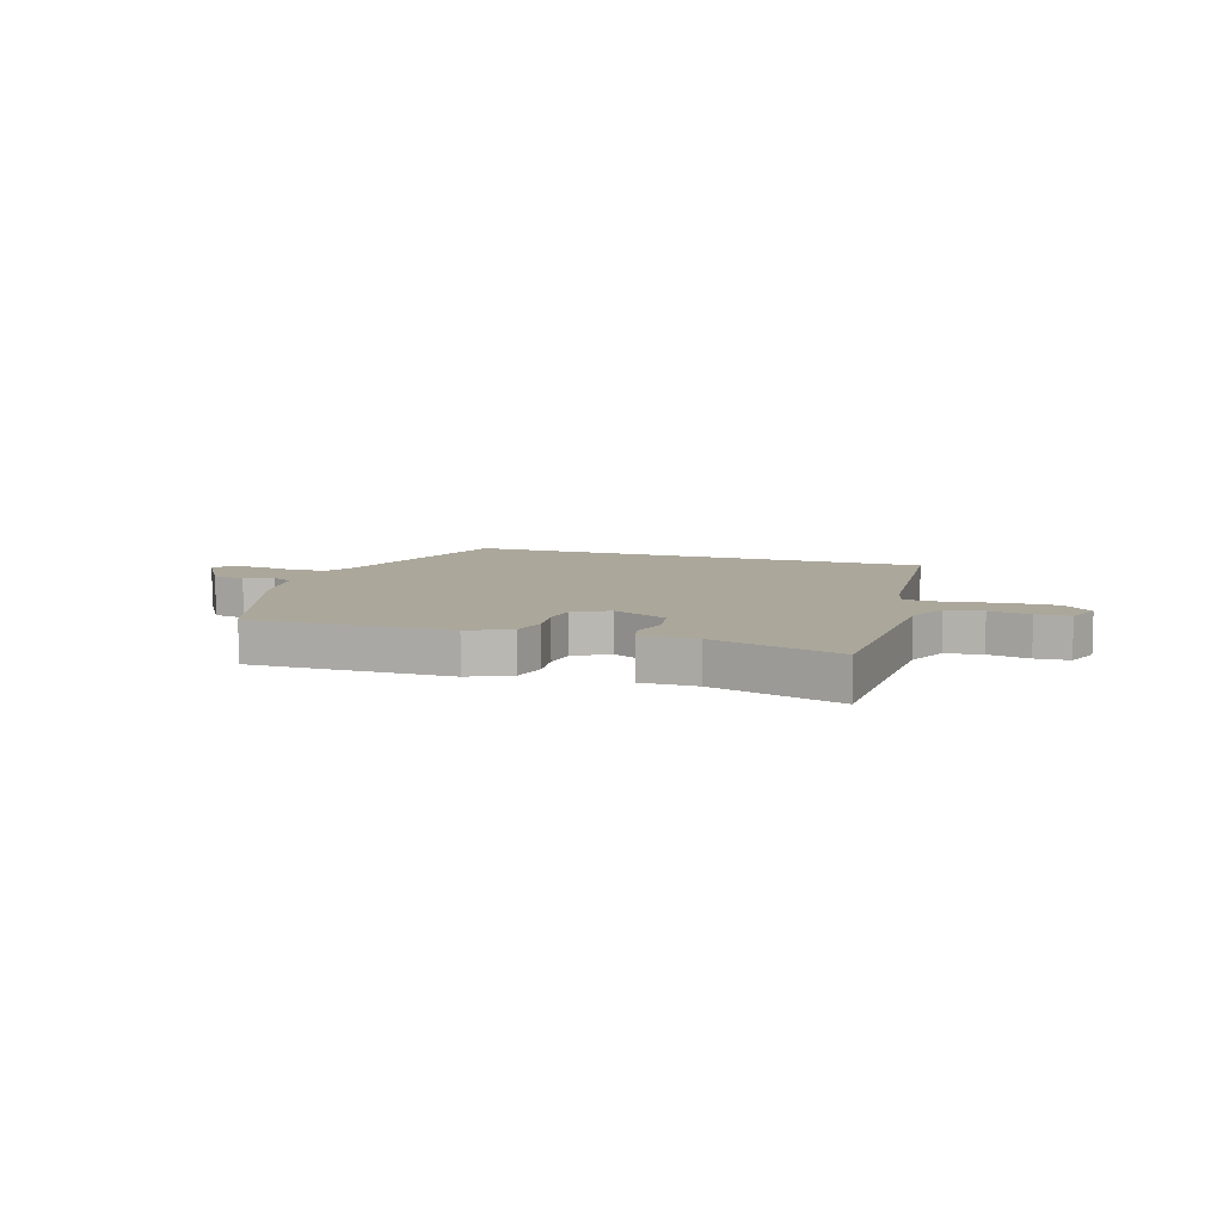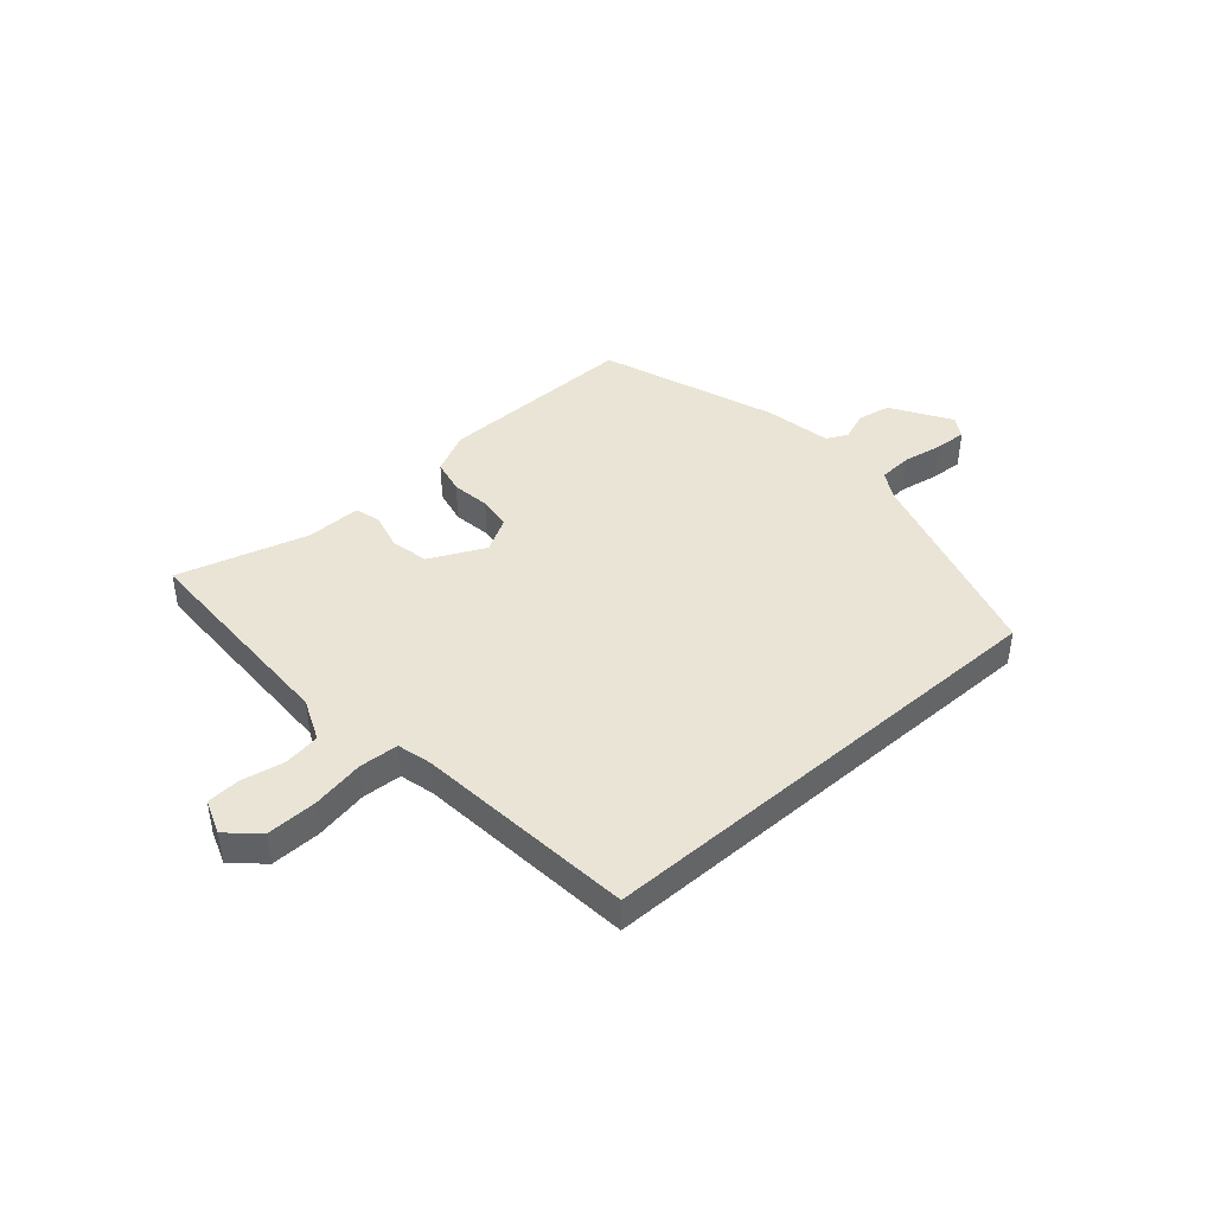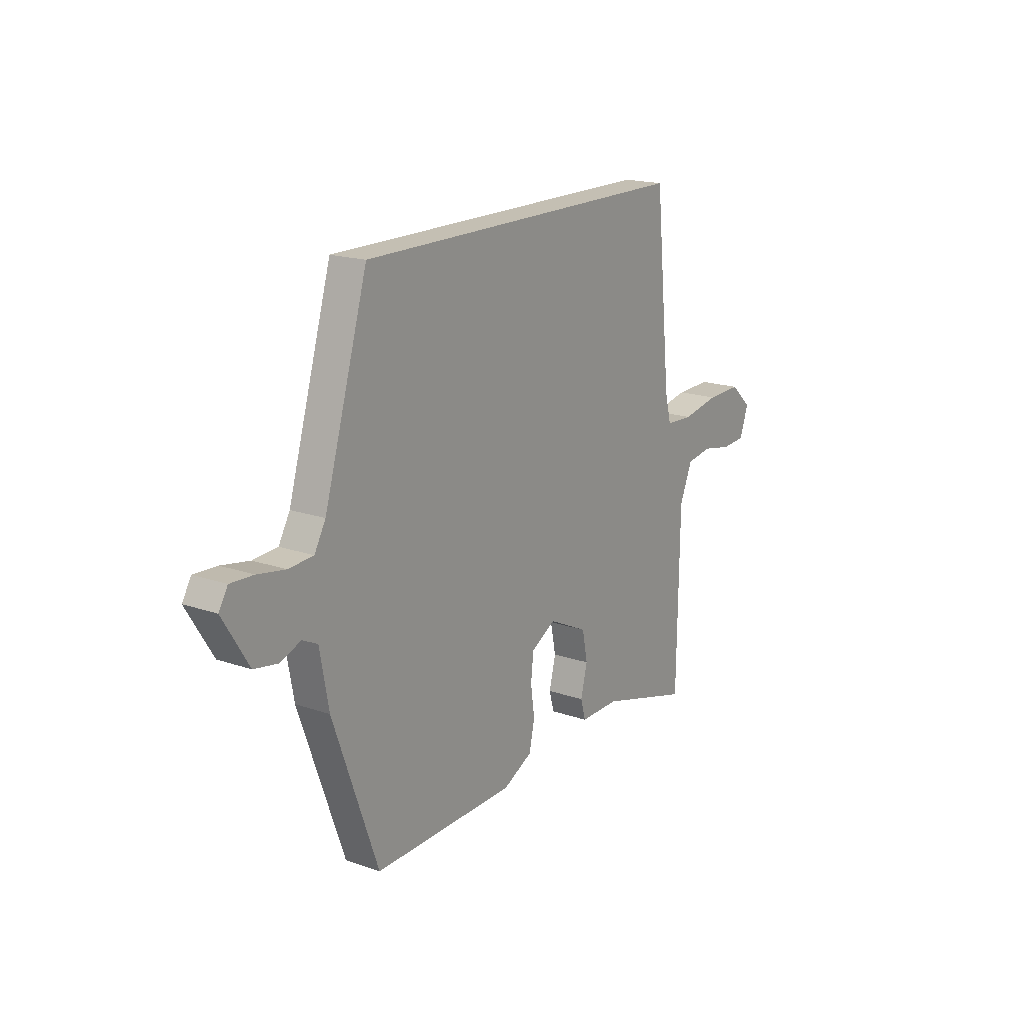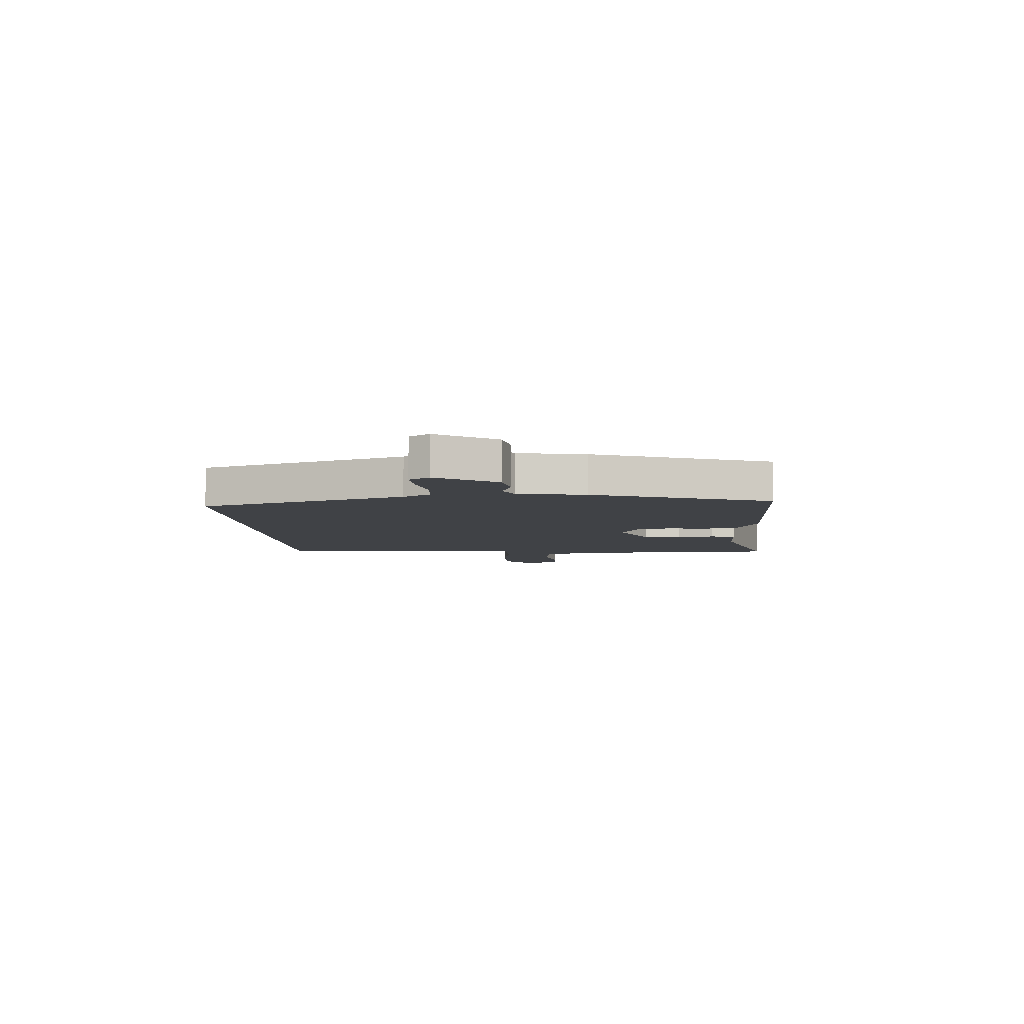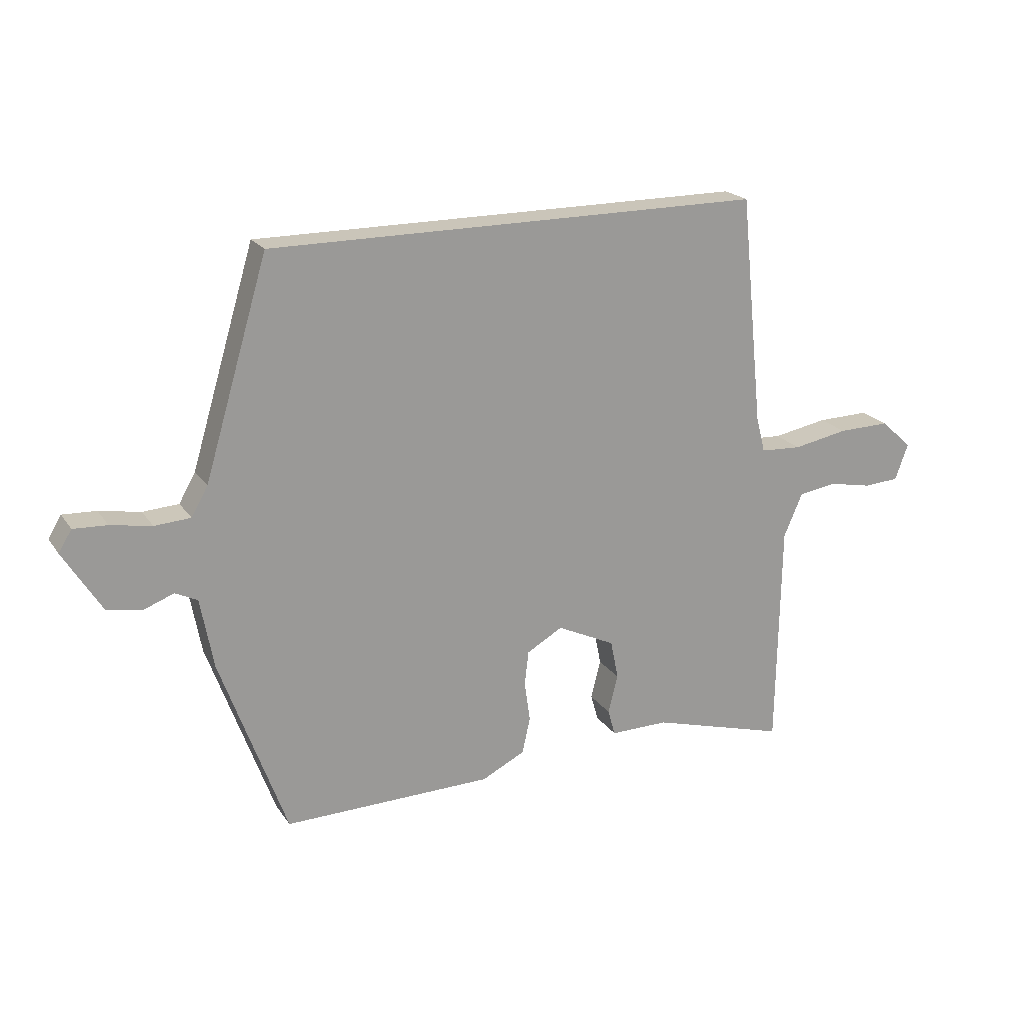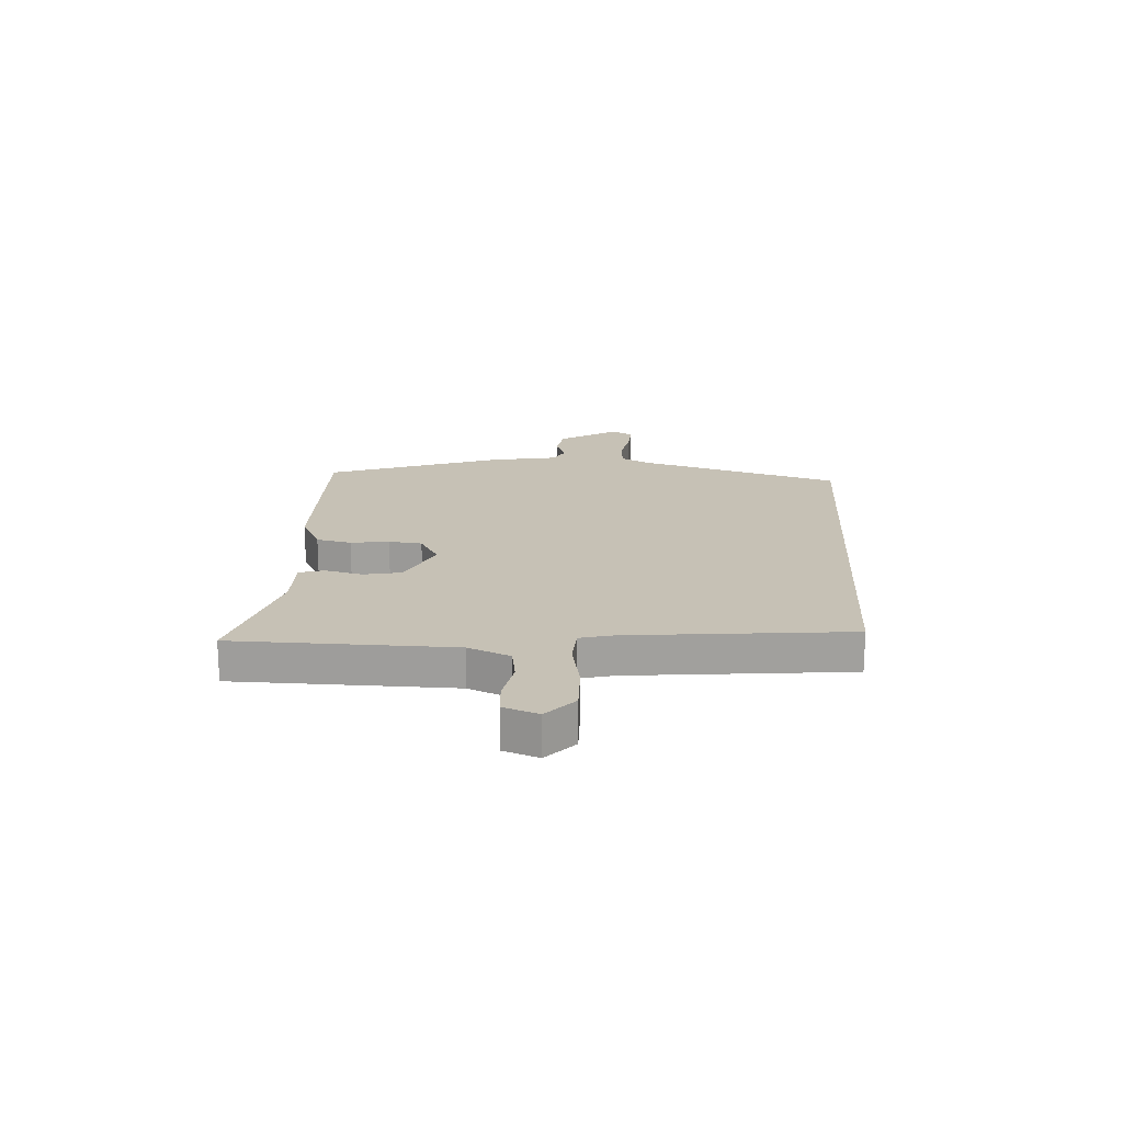
<metadata>
{"format":"obj","ext":"obj","renderer":"f3d","projection":"perspective","resolution":1024,"background":"white","views":[{"elev":8.2,"azim":-161.2,"up":"+Y"},{"elev":42.6,"azim":-41.2,"up":"+Y"},{"elev":17.9,"azim":124.1,"up":"+Z"},{"elev":-6.5,"azim":94.5,"up":"+Y"},{"elev":20.7,"azim":155.4,"up":"+Z"},{"elev":18.7,"azim":-86.5,"up":"+Y"}]}
</metadata>
<code>
v 0.431 0.07 -0.515
v 0.063 0.07 -0.509
v -0.013 0.07 -0.471
v -0.027 0.07 -0.407
v -0.017 0.07 -0.337
v -0.024 0.07 -0.276
v -0.087 0.07 -0.24
v -0.189 0.07 -0.289
v -0.203 0.07 -0.358
v -0.186 0.07 -0.426
v -0.199 0.07 -0.472
v -0.301 0.07 -0.471
v -0.539 0.07 -0.539
v -0.545 0.07 -0.139
v -0.578 0.07 -0.062
v -0.645 0.07 -0.052
v -0.721 0.07 -0.067
v -0.783 0.07 -0.063
v -0.806 0.07 0.001
v -0.751 0.07 0.051
v -0.66 0.07 0.049
v -0.564 0.07 0.031
v -0.492 0.07 0.035
v -0.476 0.07 0.098
v -0.435 0.07 0.5
v 0.432 0.07 0.5
v 0.544 0.07 0.125
v 0.573 0.07 0.074
v 0.636 0.07 0.07
v 0.708 0.07 0.083
v 0.767 0.07 0.086
v 0.79 0.07 0.048
v 0.723 0.07 -0.06
v 0.662 0.07 -0.071
v 0.609 0.07 -0.051
v 0.57 0.07 -0.07
v 0.547 0.07 -0.194
v 0.431 0 -0.515
v 0.063 0 -0.509
v -0.013 0 -0.471
v -0.027 0 -0.407
v -0.017 0 -0.337
v -0.024 0 -0.276
v -0.087 0 -0.24
v -0.189 0 -0.289
v -0.203 0 -0.358
v -0.186 0 -0.426
v -0.199 0 -0.472
v -0.301 0 -0.471
v -0.539 0 -0.539
v -0.545 0 -0.139
v -0.578 0 -0.062
v -0.645 0 -0.052
v -0.721 0 -0.067
v -0.783 0 -0.063
v -0.806 0 0.001
v -0.751 0 0.051
v -0.66 0 0.049
v -0.564 0 0.031
v -0.492 0 0.035
v -0.476 0 0.098
v -0.435 0 0.5
v 0.432 0 0.5
v 0.544 0 0.125
v 0.573 0 0.074
v 0.636 0 0.07
v 0.708 0 0.083
v 0.767 0 0.086
v 0.79 0 0.048
v 0.723 0 -0.06
v 0.662 0 -0.071
v 0.609 0 -0.051
v 0.57 0 -0.07
v 0.547 0 -0.194
f 3 4 5
f 2 3 5
f 1 2 5
f 37 1 5
f 36 37 5
f 35 36 5 6
f 33 34 35
f 32 33 35
f 31 32 35
f 30 31 35
f 29 30 35
f 35 6 7
f 29 35 7
f 28 29 7
f 27 28 7
f 27 7 8
f 26 27 8
f 25 26 8
f 24 25 8
f 23 24 8 9
f 10 11 12
f 9 10 12
f 23 9 12
f 22 23 12
f 20 21 22
f 19 20 22
f 18 19 22
f 17 18 22
f 16 17 22
f 15 16 22
f 14 15 22 12
f 12 13 14
f 42 41 40
f 42 40 39
f 42 39 38
f 42 38 74
f 42 74 73
f 43 42 73 72
f 72 71 70
f 72 70 69
f 72 69 68
f 72 68 67
f 72 67 66
f 44 43 72
f 44 72 66
f 44 66 65
f 44 65 64
f 45 44 64
f 45 64 63
f 45 63 62
f 45 62 61
f 46 45 61 60
f 49 48 47
f 49 47 46
f 49 46 60
f 49 60 59
f 59 58 57
f 59 57 56
f 59 56 55
f 59 55 54
f 59 54 53
f 59 53 52
f 49 59 52 51
f 51 50 49
f 1 38 39 2
f 2 39 40 3
f 3 40 41 4
f 4 41 42 5
f 5 42 43 6
f 6 43 44 7
f 7 44 45 8
f 8 45 46 9
f 9 46 47 10
f 10 47 48 11
f 11 48 49 12
f 12 49 50 13
f 13 50 51 14
f 14 51 52 15
f 15 52 53 16
f 16 53 54 17
f 17 54 55 18
f 18 55 56 19
f 19 56 57 20
f 20 57 58 21
f 21 58 59 22
f 22 59 60 23
f 23 60 61 24
f 24 61 62 25
f 25 62 63 26
f 26 63 64 27
f 27 64 65 28
f 28 65 66 29
f 29 66 67 30
f 30 67 68 31
f 31 68 69 32
f 32 69 70 33
f 33 70 71 34
f 34 71 72 35
f 35 72 73 36
f 36 73 74 37
f 37 74 38 1

</code>
